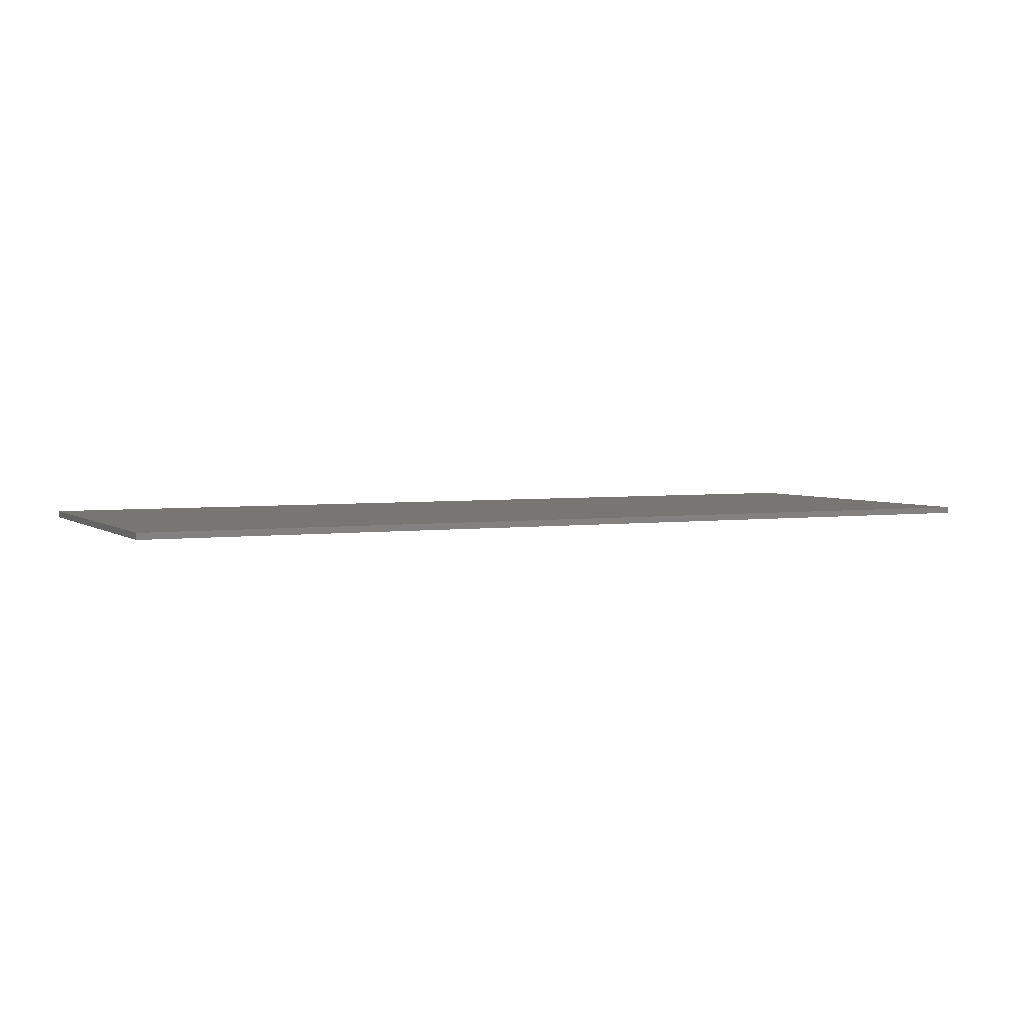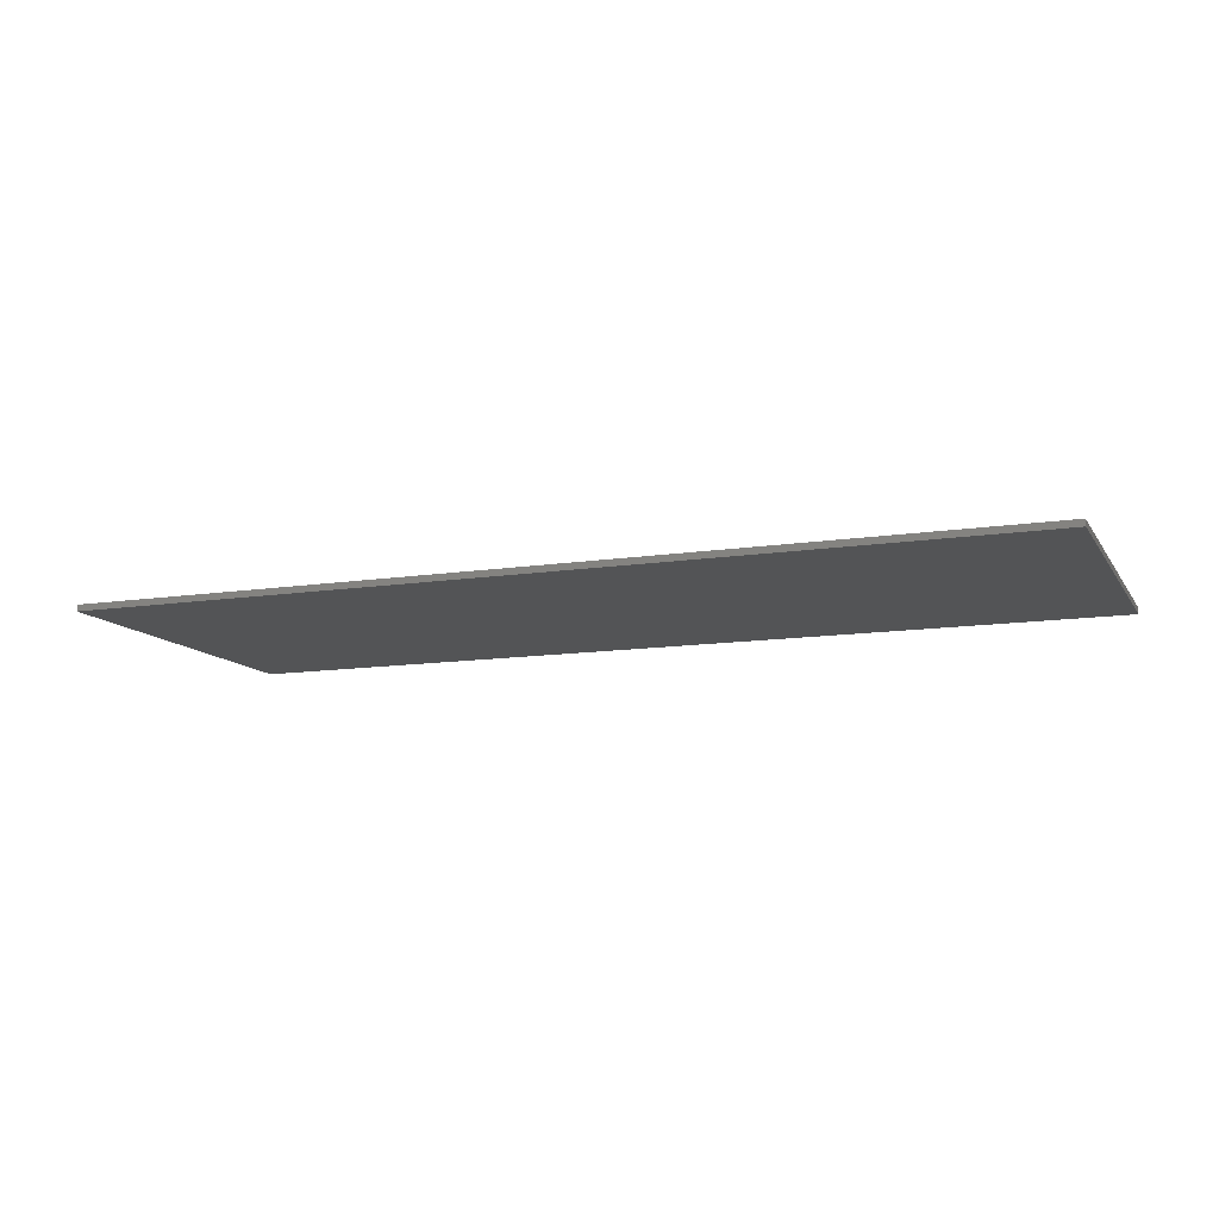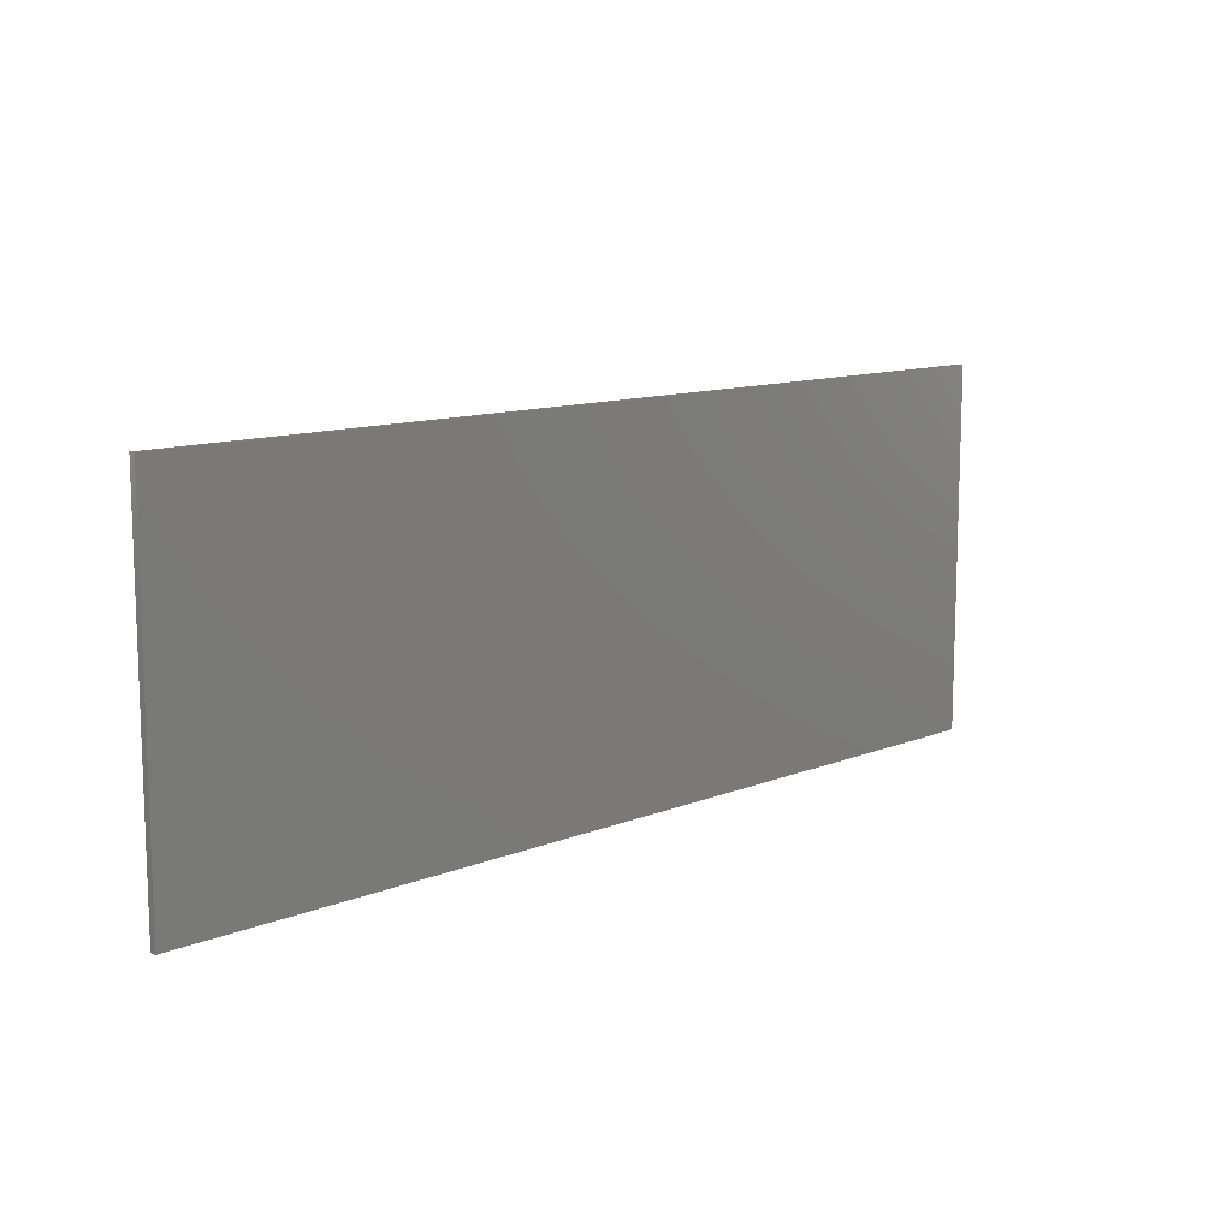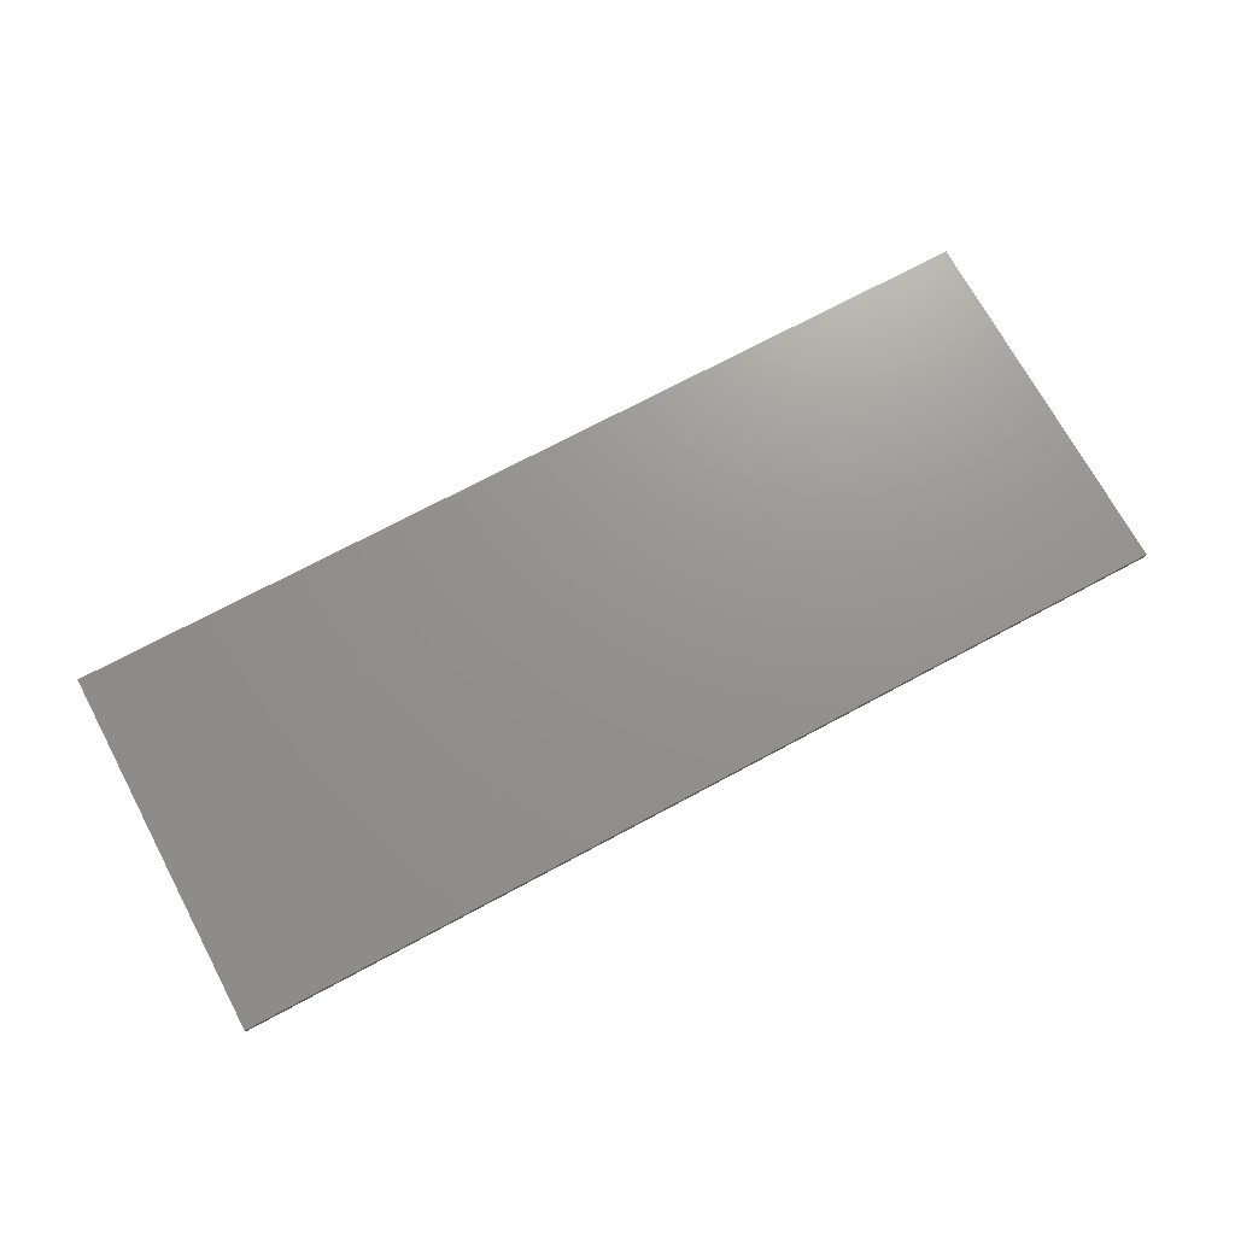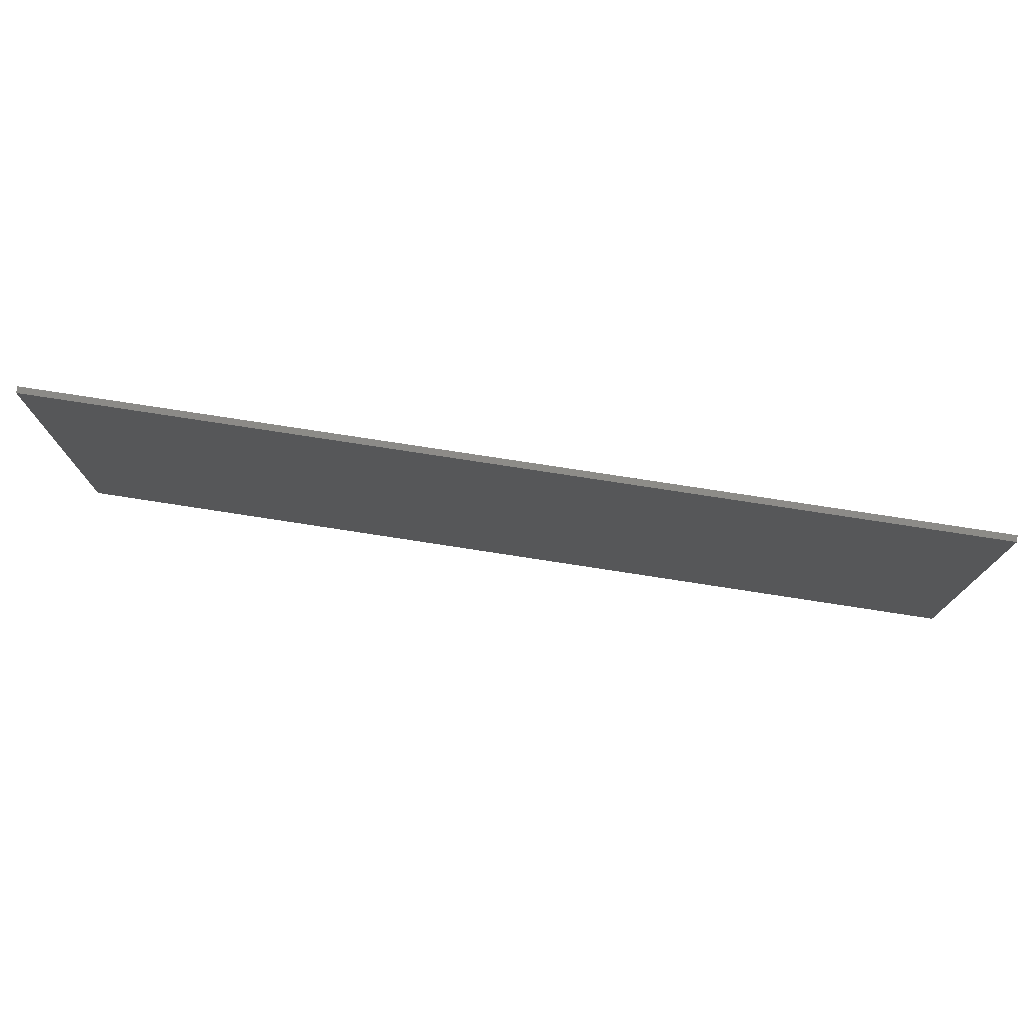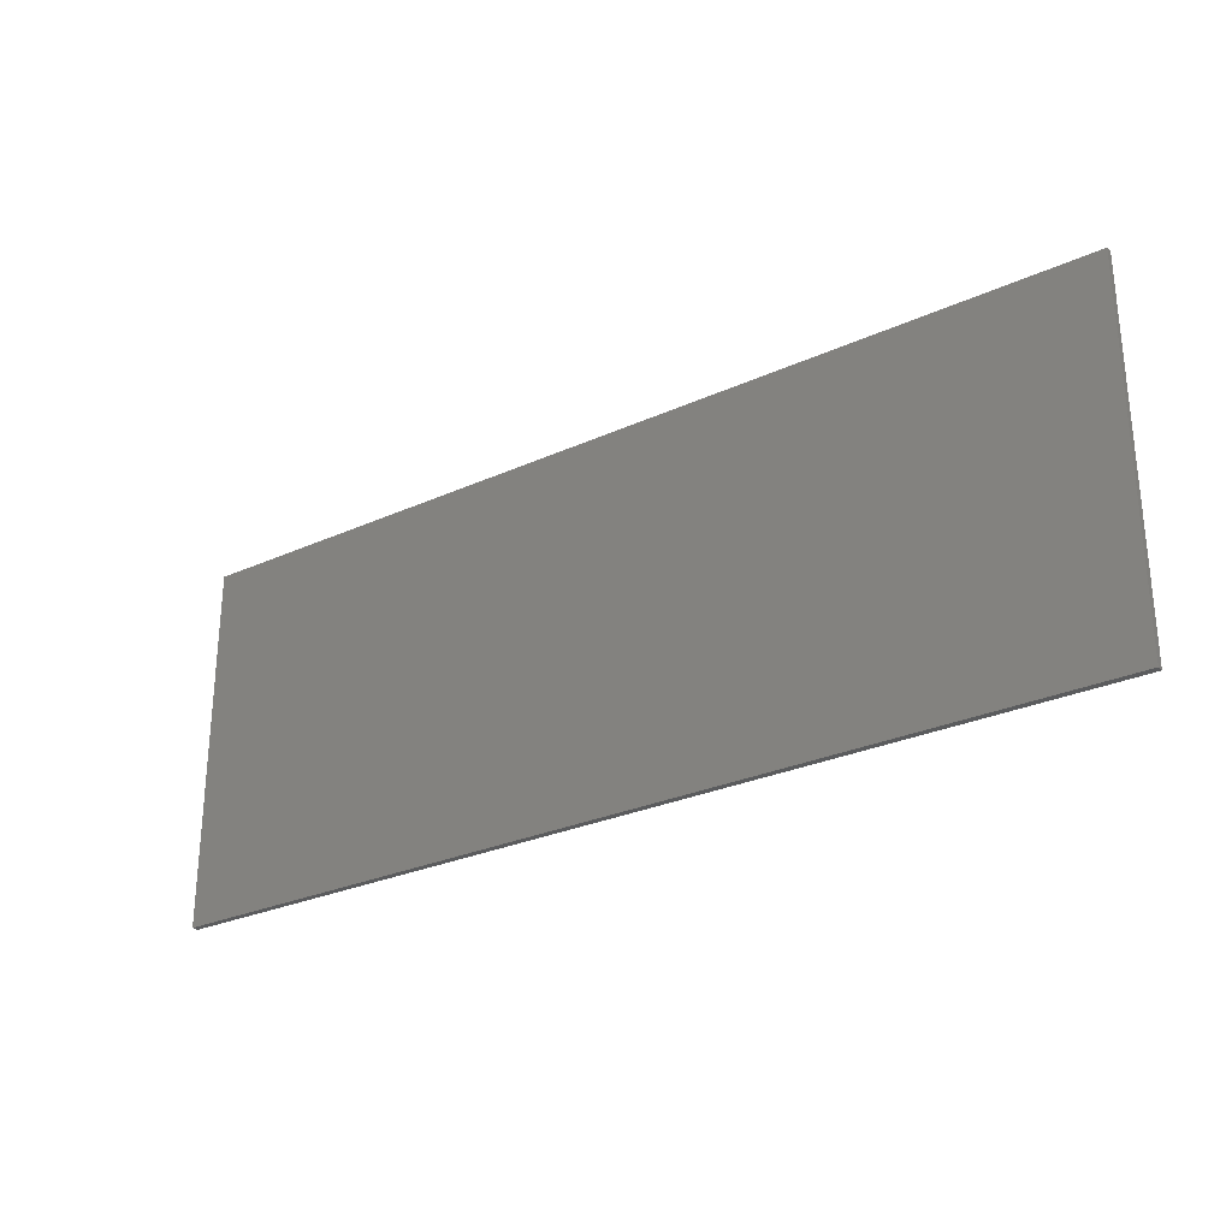
<metadata>
{"format":"stl","ext":"stl","renderer":"f3d","projection":"perspective","resolution":1024,"background":"white","views":[{"elev":3.5,"azim":-25.6,"up":"+Y"},{"elev":-11.8,"azim":20.5,"up":"+Y"},{"elev":11.5,"azim":-44.5,"up":"+Z"},{"elev":71.3,"azim":151.7,"up":"+Y"},{"elev":75.7,"azim":8.8,"up":"+Z"},{"elev":-27.6,"azim":-145.1,"up":"+Z"}]}
</metadata>
<code>
# stl→obj: 140 verts, 276 faces
v 7.2 0 2.8
v 7.2 0 -2.8
v -7.2 0 -2.8
v -7.2 0 2.8
v -7.2 -0.1 2.8
v 7.2 -0.1 2.8
v -7.2 -0.1 -2.8
v 7.2 -0.1 -2.8
v -5.965 -0.1 0.8448
v -5.965 -0.1 0.2776
v -5.669 -0.1 0.3984
v -5.71 -0.1 0.9608
v -5.4 -0.1 0.5564
v -5.158 -0.1 0.7516
v -5.434 -0.1 1.148
v -4.532 -0.1 -1.6
v -4.532 -0.1 1.67
v -5.192 -0.1 1.39
v -5.04 -0.1 1.67
v -5.158 -0.1 -1.6
v -3.441 -0.1 -1.071
v -3.314 -0.1 -1.29
v -2.895 -0.1 -0.7808
v -3.532 -0.1 -0.7812
v -2.938 -0.1 -0.4768
v -3.587 -0.1 -0.42
v -3.1 -0.1 -1.493
v -2.749 -0.1 -1.066
v -2.548 -0.1 -1.138
v -2.844 -0.1 -1.614
v -2.548 -0.1 -1.655
v -2.255 -0.1 -1.618
v -2.952 -0.1 0.0064
v -3.605 -0.1 0.0132
v -3.425 -0.1 1.102
v -3.525 -0.1 0.8036
v -2.888 -0.1 0.8216
v -3.285 -0.1 1.337
v -2.924 -0.1 0.6232
v -3.585 -0.1 0.4408
v -2.945 -0.1 0.3516
v -3.086 -0.1 1.522
v -2.75 -0.1 1.08
v -2.84 -0.1 1.633
v -2.548 -0.1 1.152
v -2.548 -0.1 1.67
v -2.207 -0.1 -0.8064
v -2.345 -0.1 -1.065
v -1.81 -0.1 -1.322
v -1.67 -0.1 -1.087
v -2.01 -0.1 -1.507
v -1.57 -0.1 -0.7876
v -2.171 -0.1 -0.6096
v -1.51 -0.1 -0.4232
v -2.15 -0.1 -0.3388
v -1.49 -0.1 0.0064
v -2.142 -0.1 0.0064
v -2.346 -0.1 1.08
v -2.2 -0.1 0.7936
v -1.808 -0.1 1.332
v -2.008 -0.1 1.52
v -2.255 -0.1 1.632
v -1.57 -0.1 0.8008
v -2.157 -0.1 0.4896
v -1.51 -0.1 0.4368
v -1.669 -0.1 1.1
v -0.9048 -0.1 0.8448
v -0.9048 -0.1 0.2776
v -0.6088 -0.1 0.3984
v -0.6496 -0.1 0.9608
v -0.3396 -0.1 0.5564
v -0.0976 -0.1 0.7516
v -0.3736 -0.1 1.148
v 0.5276 -0.1 -1.6
v 0.5276 -0.1 1.67
v -0.1316 -0.1 1.39
v 0.0204 -0.1 1.67
v -0.0976 -0.1 -1.6
v 2.078 -0.1 -0.7776
v 1.472 -0.1 -0.7776
v 1.582 -0.1 -1.199
v 2.193 -0.1 -1.051
v 2.147 -0.1 0.1072
v 1.534 -0.1 0.016
v 1.689 -0.1 -0.2012
v 1.994 -0.1 -0.4236
v 1.774 -0.1 -1.454
v 2.047 -0.1 -1.606
v 2.439 -0.1 -1.14
v 2.392 -0.1 -1.658
v 2.458 -0.1 -0.04
v 2.352 -0.1 -0.4976
v 2.054 -0.1 0.2968
v 1.441 -0.1 0.2728
v 2.051 -0.1 0.8364
v 1.541 -0.1 1.144
v 1.443 -0.1 0.878
v 2.022 -0.1 0.5696
v 1.41 -0.1 0.5696
v 1.704 -0.1 1.367
v 2.137 -0.1 1.016
v 1.918 -0.1 1.535
v 2.168 -0.1 1.636
v 2.425 -0.1 1.152
v 2.454 -0.1 1.67
v 2.724 -0.1 -1.614
v 2.768 -0.1 -0.962
v 3.399 -0.1 -1.033
v 2.878 -0.1 -0.6888
v 3.254 -0.1 -1.262
v 2.676 -0.1 -0.4292
v 2.94 -0.1 -0.224
v 3.011 -0.1 -1.482
v 3.502 -0.1 -0.7424
v 3.564 -0.1 -0.3892
v 3.585 -0.1 0.0264
v 2.762 -0.1 0.1016
v 2.885 -0.1 0.5184
v 3.565 -0.1 0.434
v 2.746 -0.1 0.9864
v 2.85 -0.1 0.7864
v 3.267 -0.1 1.287
v 3.036 -0.1 1.5
v 2.765 -0.1 1.628
v 3.506 -0.1 0.78
v 3.406 -0.1 1.064
v 5.21 -0.1 -0.9448
v 5.21 -0.1 -1.6
v 5.815 -0.1 -1.6
v 5.815 -0.1 -0.9448
v 3.88 -0.1 -0.9448
v 4.465 -0.1 -0.3976
v 3.88 -0.1 -0.3996
v 5.21 -0.1 0.7096
v 5.29 -0.1 1.67
v 5.815 -0.1 -0.3976
v 5.21 -0.1 -0.3976
v 6.22 -0.1 -0.9448
v 6.22 -0.1 -0.3976
v 5.815 -0.1 1.67
f 1 2 3
f 3 4 1
f 5 6 1
f 1 4 5
f 7 5 4
f 4 3 7
f 8 7 3
f 3 2 8
f 6 8 2
f 2 1 6
f 9 10 11
f 11 12 9
f 12 11 13
f 13 14 12
f 15 12 14
f 14 16 17
f 17 18 14
f 18 15 14
f 17 19 18
f 14 20 16
f 21 22 23
f 23 24 21
f 25 26 24
f 24 23 25
f 22 27 28
f 28 23 22
f 29 30 31
f 31 32 29
f 30 29 28
f 28 27 30
f 26 25 33
f 33 34 26
f 35 36 37
f 37 38 35
f 39 36 40
f 40 41 39
f 42 38 43
f 43 44 42
f 41 40 34
f 34 33 41
f 44 43 45
f 45 46 44
f 38 37 43
f 37 36 39
f 47 48 49
f 49 50 47
f 48 29 32
f 32 51 48
f 52 53 47
f 47 50 52
f 54 55 53
f 53 52 54
f 56 57 55
f 55 54 56
f 48 51 49
f 58 59 60
f 60 61 58
f 58 61 62
f 62 45 58
f 46 45 62
f 63 59 64
f 64 65 63
f 59 63 66
f 66 60 59
f 65 64 57
f 57 56 65
f 67 68 69
f 69 70 67
f 70 69 71
f 71 72 70
f 73 70 72
f 72 74 75
f 75 76 72
f 76 73 72
f 75 77 76
f 72 78 74
f 79 80 81
f 81 82 79
f 83 84 85
f 85 86 83
f 82 81 87
f 87 88 82
f 89 82 88
f 88 90 89
f 91 83 86
f 86 92 91
f 84 83 93
f 93 94 84
f 95 96 97
f 97 98 95
f 98 97 99
f 99 94 98
f 100 96 101
f 101 102 100
f 98 94 93
f 103 101 104
f 104 105 103
f 103 102 101
f 96 95 101
f 106 107 89
f 89 90 106
f 108 109 107
f 107 110 108
f 111 112 91
f 91 92 111
f 107 106 113
f 113 110 107
f 109 108 114
f 114 115 109
f 112 109 115
f 115 116 112
f 117 91 112
f 112 116 117
f 118 117 116
f 116 119 118
f 120 121 122
f 122 123 120
f 124 105 104
f 104 120 124
f 124 120 123
f 125 121 118
f 118 119 125
f 121 125 126
f 126 122 121
f 127 128 129
f 129 130 127
f 131 127 132
f 132 133 131
f 133 132 134
f 134 135 133
f 136 134 137
f 137 130 136
f 137 132 127
f 127 130 137
f 130 138 139
f 139 136 130
f 140 135 134
f 134 136 140
f 10 7 20
f 20 11 10
f 16 20 7
f 7 31 16
f 13 11 20
f 21 16 22
f 16 31 30
f 24 16 21
f 27 16 30
f 22 16 27
f 34 17 16
f 16 26 34
f 25 23 53
f 53 55 25
f 33 25 55
f 55 57 33
f 41 33 57
f 57 64 41
f 26 16 24
f 47 23 28
f 28 48 47
f 5 7 10
f 10 9 5
f 78 32 31
f 31 90 78
f 49 51 78
f 51 32 78
f 50 49 78
f 52 50 78
f 53 23 47
f 54 52 78
f 78 68 54
f 68 56 54
f 65 56 68
f 68 67 65
f 69 68 78
f 71 69 78
f 48 28 29
f 90 31 7
f 7 8 90
f 14 13 20
f 5 9 12
f 12 15 5
f 37 39 59
f 59 58 37
f 17 40 36
f 17 34 40
f 5 15 18
f 18 19 5
f 5 19 17
f 17 35 38
f 17 42 44
f 17 38 42
f 46 5 17
f 17 44 46
f 17 36 35
f 43 37 58
f 58 45 43
f 64 59 39
f 39 41 64
f 66 63 67
f 67 70 66
f 67 63 65
f 46 62 77
f 77 5 46
f 60 66 70
f 70 73 60
f 77 61 60
f 60 76 77
f 76 60 73
f 77 62 61
f 84 94 74
f 74 80 84
f 87 74 88
f 90 88 74
f 74 78 90
f 81 74 87
f 80 74 81
f 128 106 90
f 90 8 128
f 82 89 92
f 92 79 82
f 80 79 86
f 86 85 80
f 86 79 92
f 92 107 109
f 109 111 92
f 112 111 109
f 92 89 107
f 84 80 85
f 110 128 131
f 131 108 110
f 114 108 131
f 131 133 114
f 110 113 128
f 129 128 8
f 113 106 128
f 129 8 138
f 138 130 129
f 127 131 128
f 115 114 133
f 116 115 133
f 134 132 137
f 139 138 8
f 8 6 139
f 140 136 139
f 139 6 140
f 72 71 78
f 75 99 97
f 94 99 75
f 75 74 94
f 118 98 93
f 93 117 118
f 101 95 120
f 120 104 101
f 121 95 98
f 98 118 121
f 75 97 96
f 77 75 6
f 6 5 77
f 75 96 100
f 75 102 103
f 75 100 102
f 75 103 105
f 105 6 75
f 117 93 83
f 83 91 117
f 120 95 121
f 119 116 133
f 133 135 119
f 135 125 119
f 105 124 135
f 135 6 105
f 135 124 123
f 135 122 126
f 6 135 140
f 135 126 125
f 135 123 122

</code>
